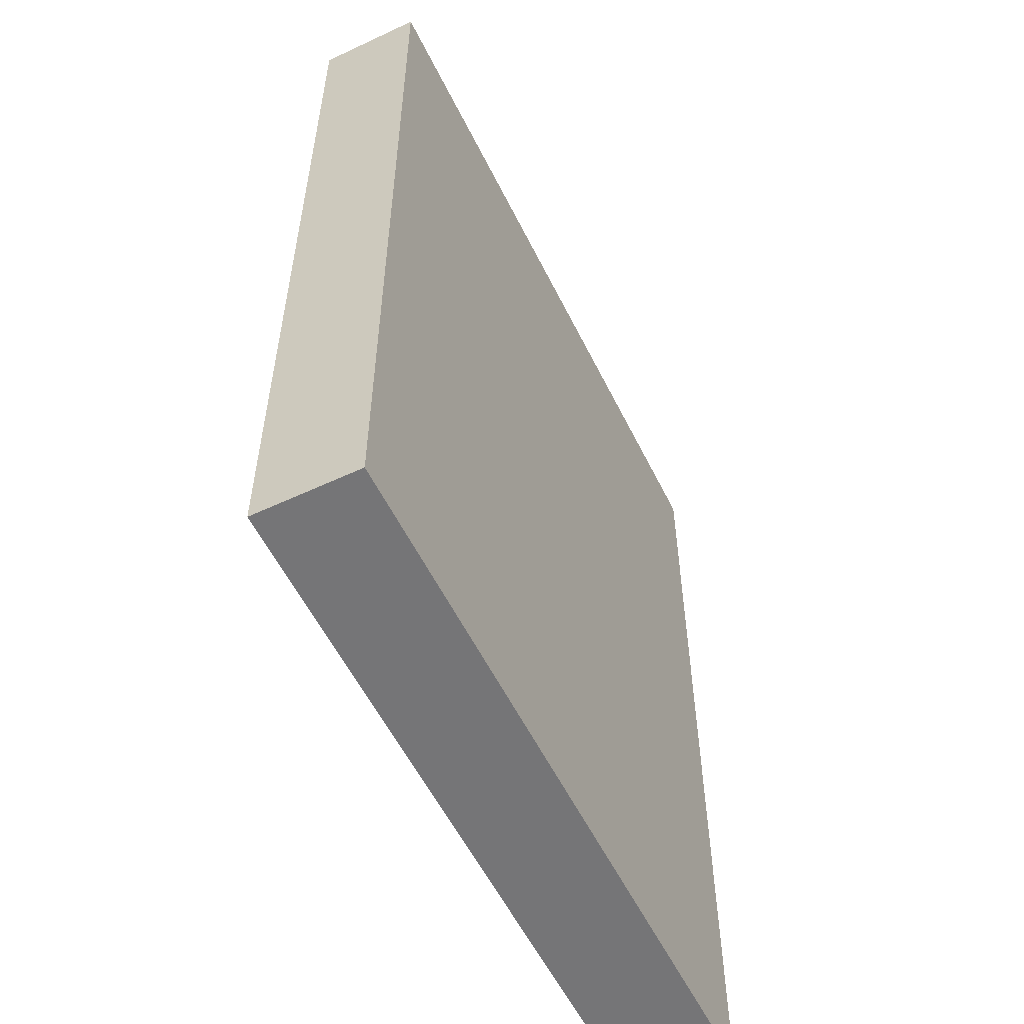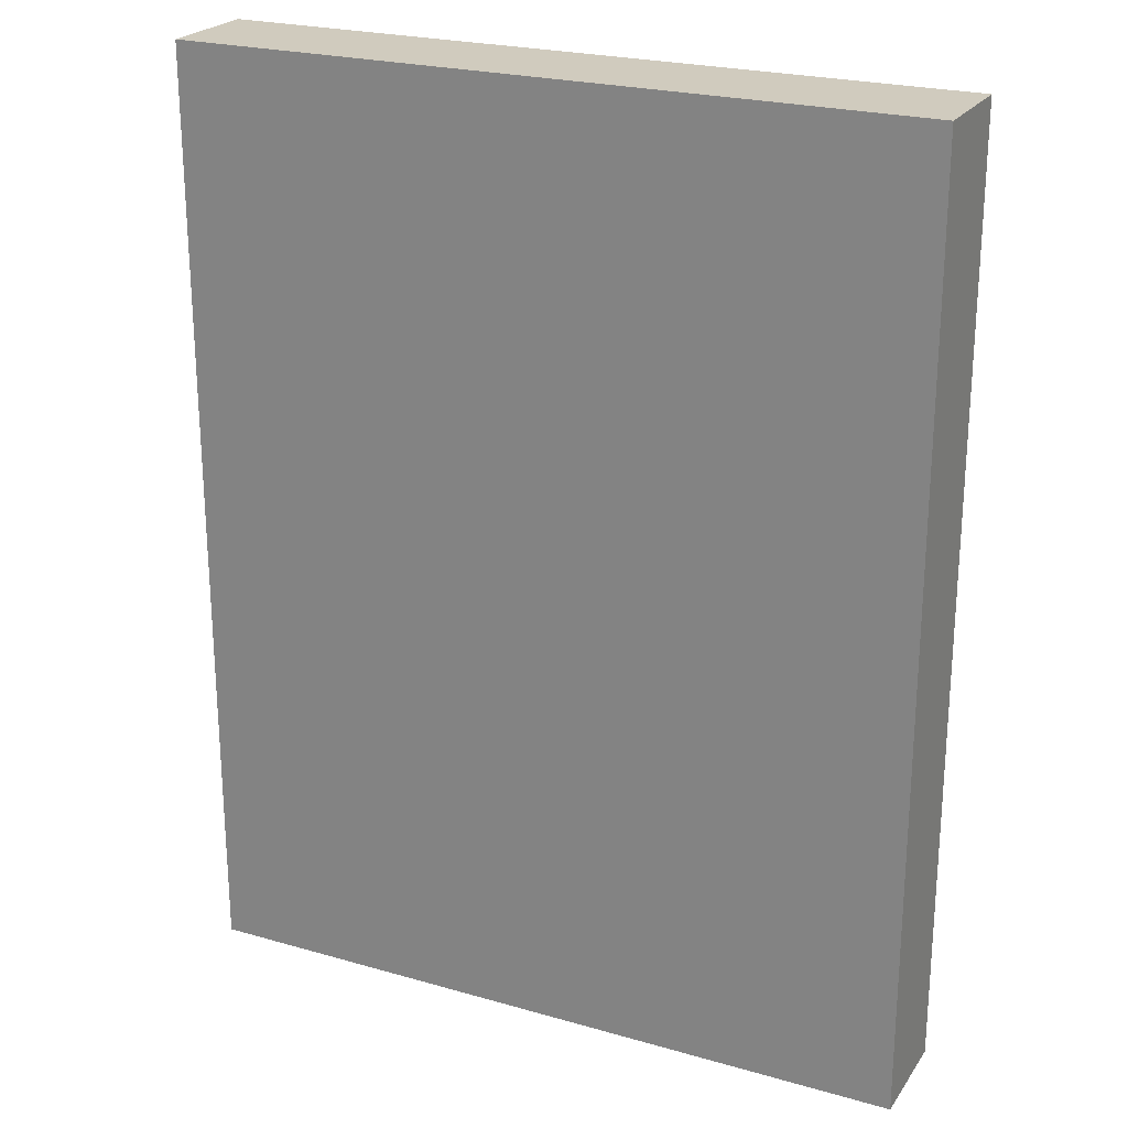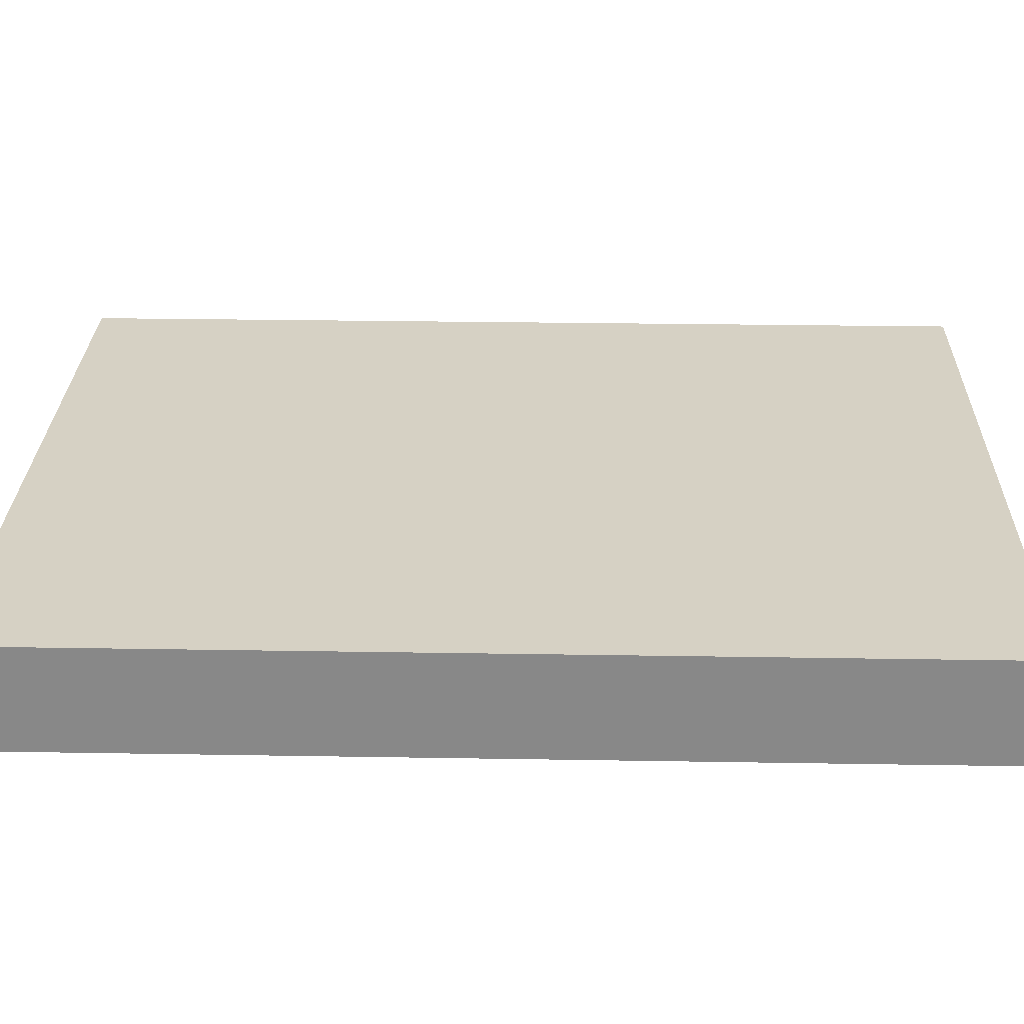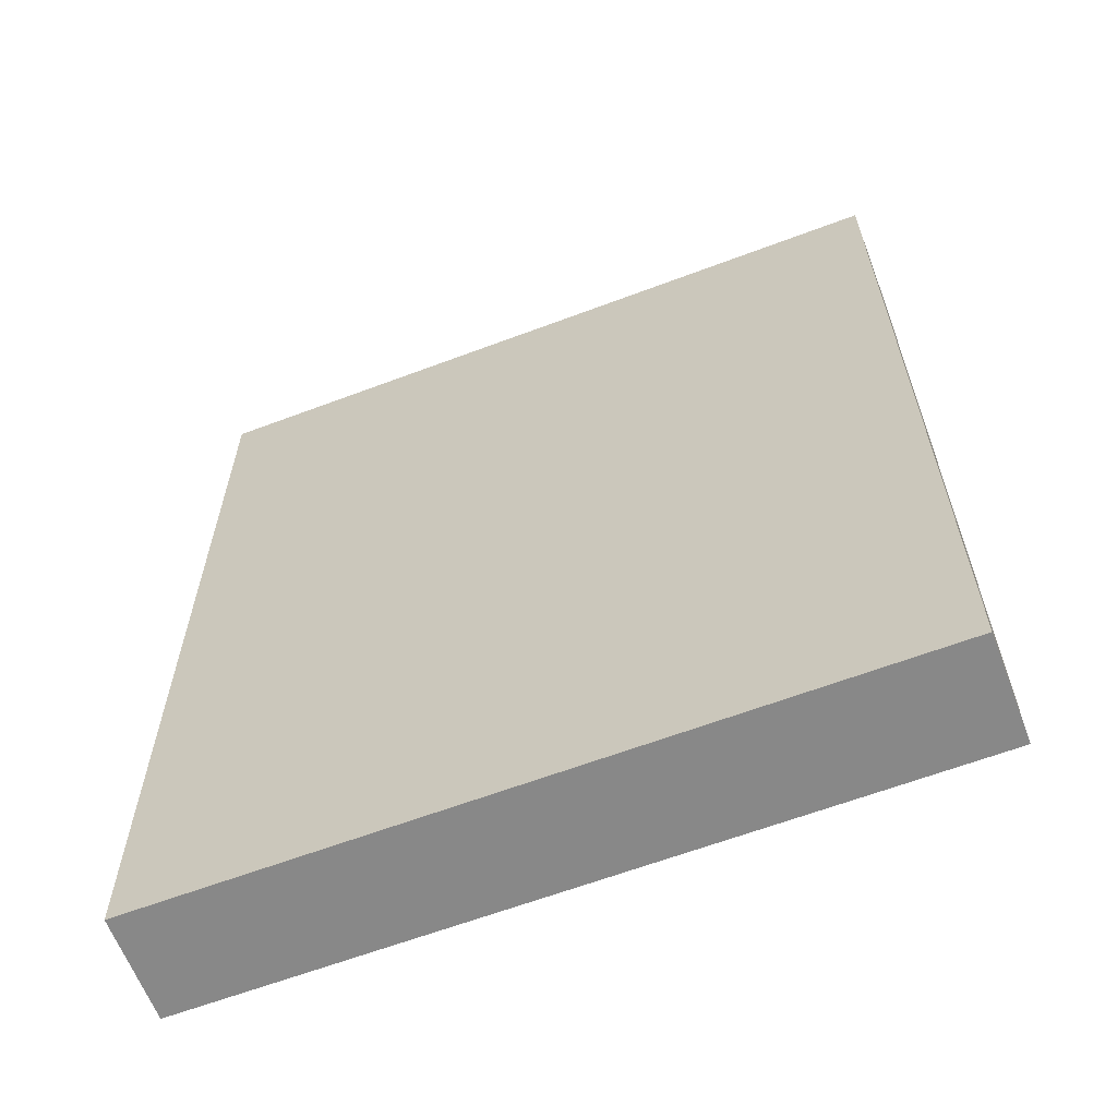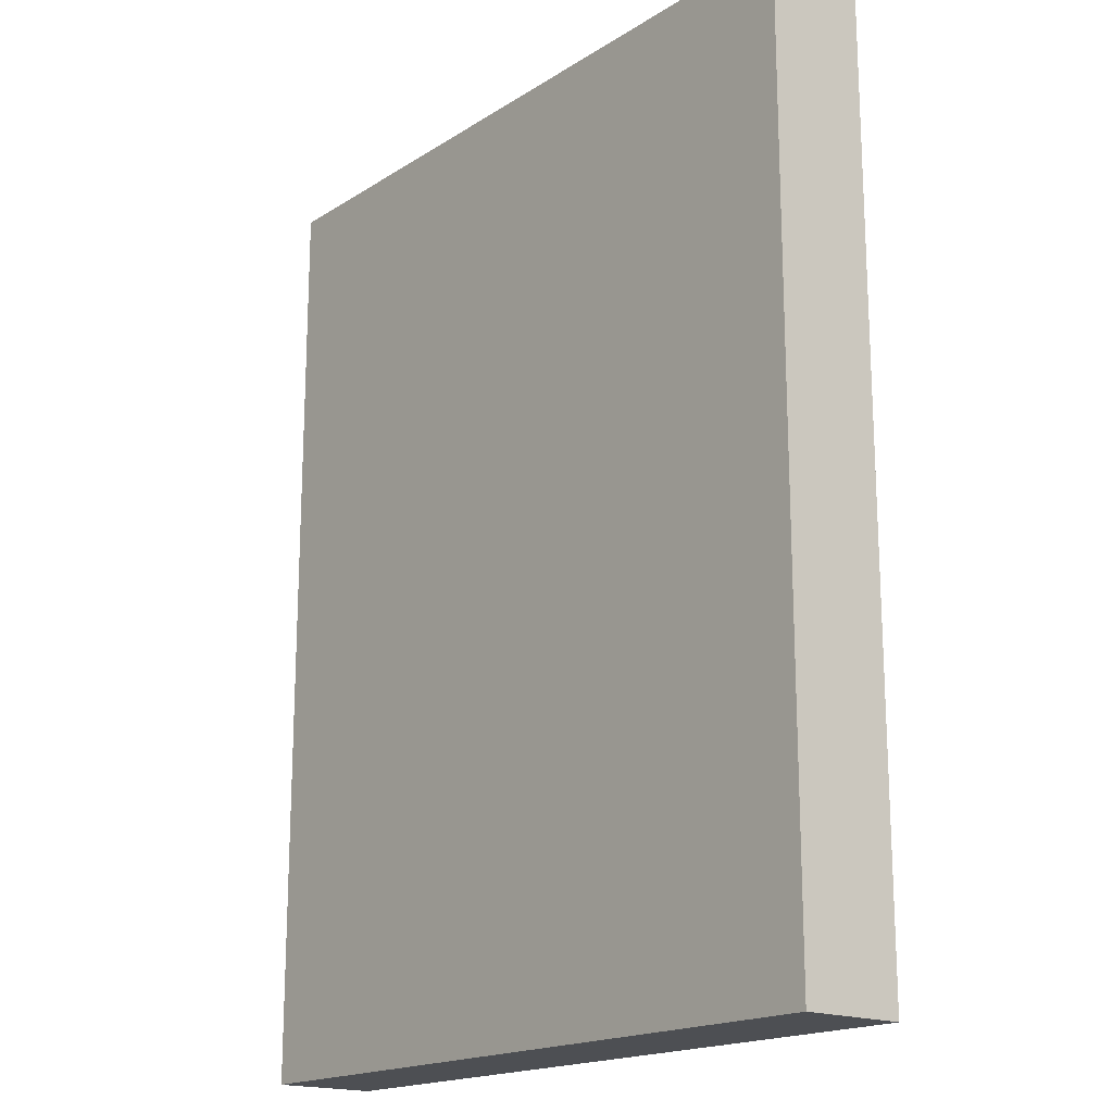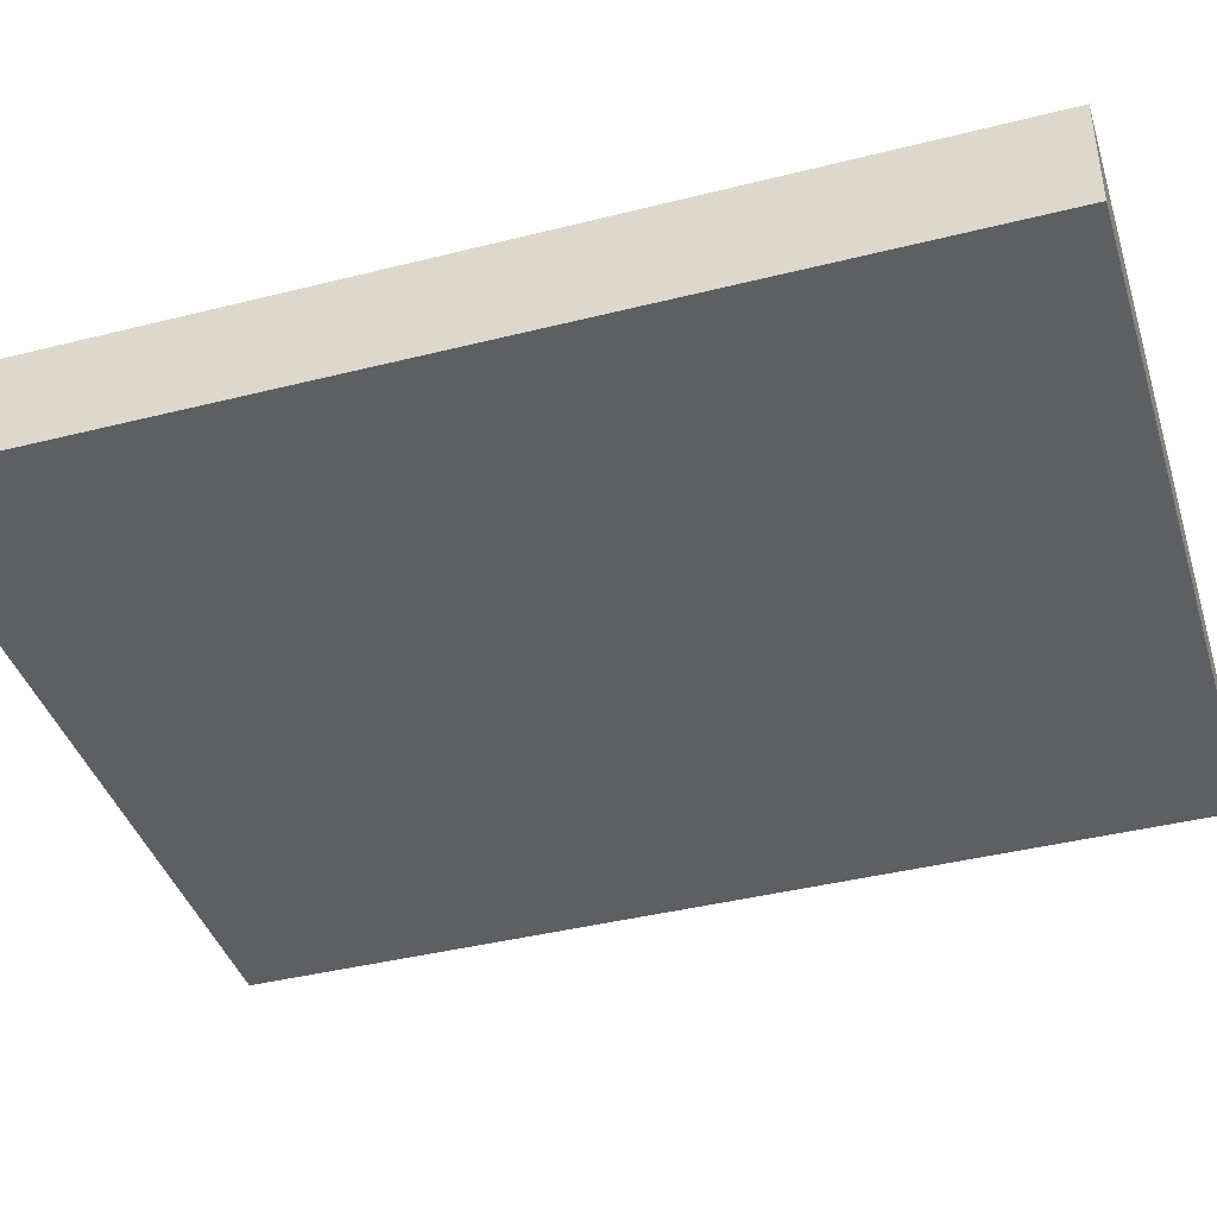
<metadata>
{"format":"obj","ext":"obj","renderer":"f3d","projection":"perspective","resolution":1024,"background":"white","views":[{"elev":-56.6,"azim":116.1,"up":"+Z"},{"elev":23.5,"azim":-154.3,"up":"+Z"},{"elev":26.9,"azim":91.5,"up":"+Y"},{"elev":-62.9,"azim":-159.1,"up":"+Z"},{"elev":-17.9,"azim":50.5,"up":"+Z"},{"elev":-40.9,"azim":107.1,"up":"+Y"}]}
</metadata>
<code>
v -1504 176 128
v -1392 160 128
v -1504 160 128
v -1392 176 128
v -1504 160 272
v -1392 176 272
v -1504 176 272
v -1392 160 272
f 1 2 3
f 1 4 2
f 5 6 7
f 5 8 6
f 5 1 3
f 5 7 1
f 6 2 4
f 6 8 2
f 8 3 2
f 8 5 3
f 7 4 1
f 7 6 4

</code>
